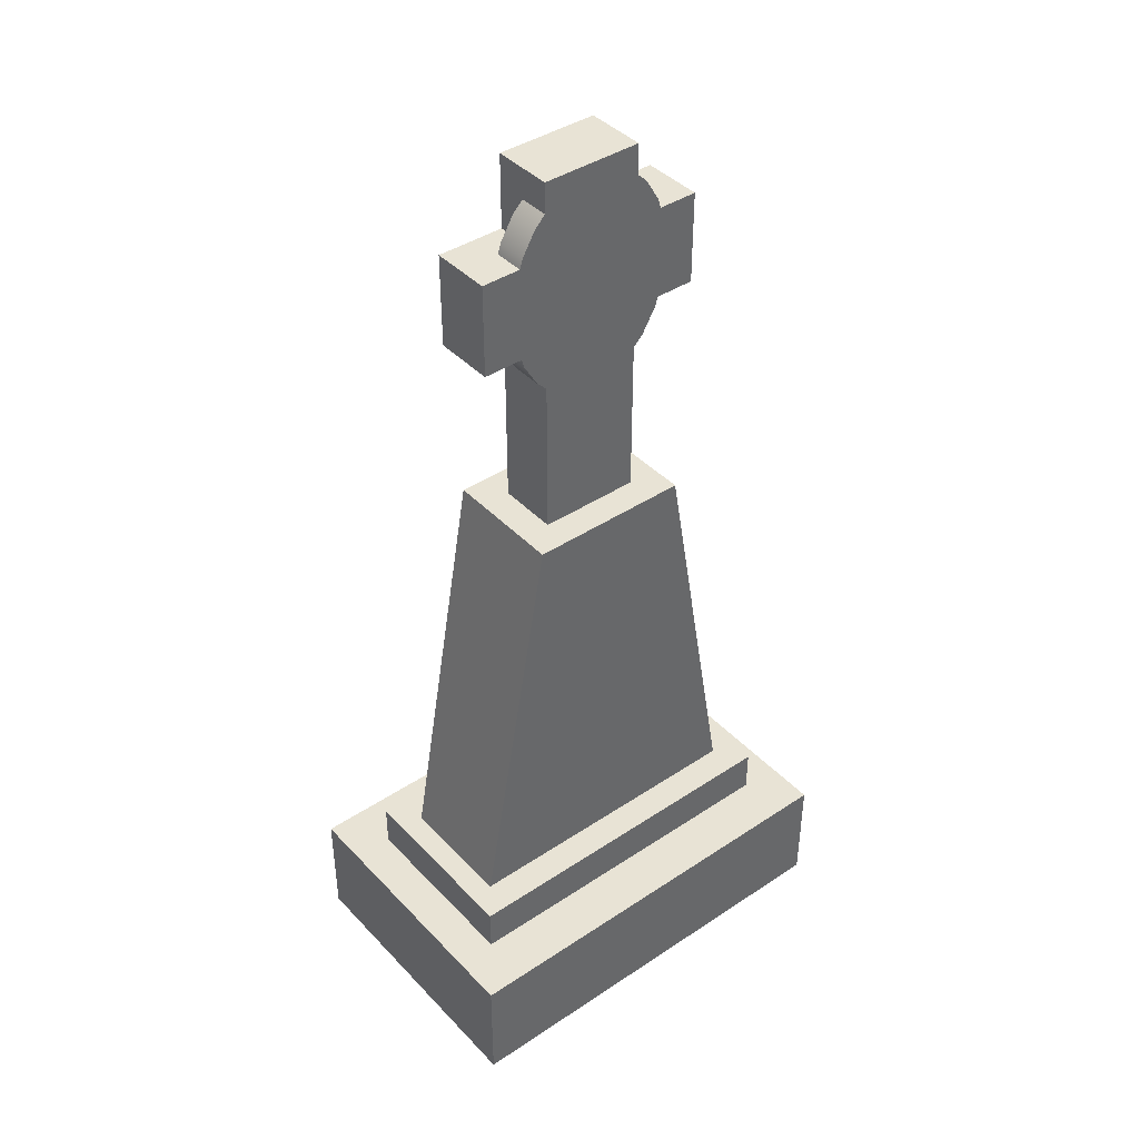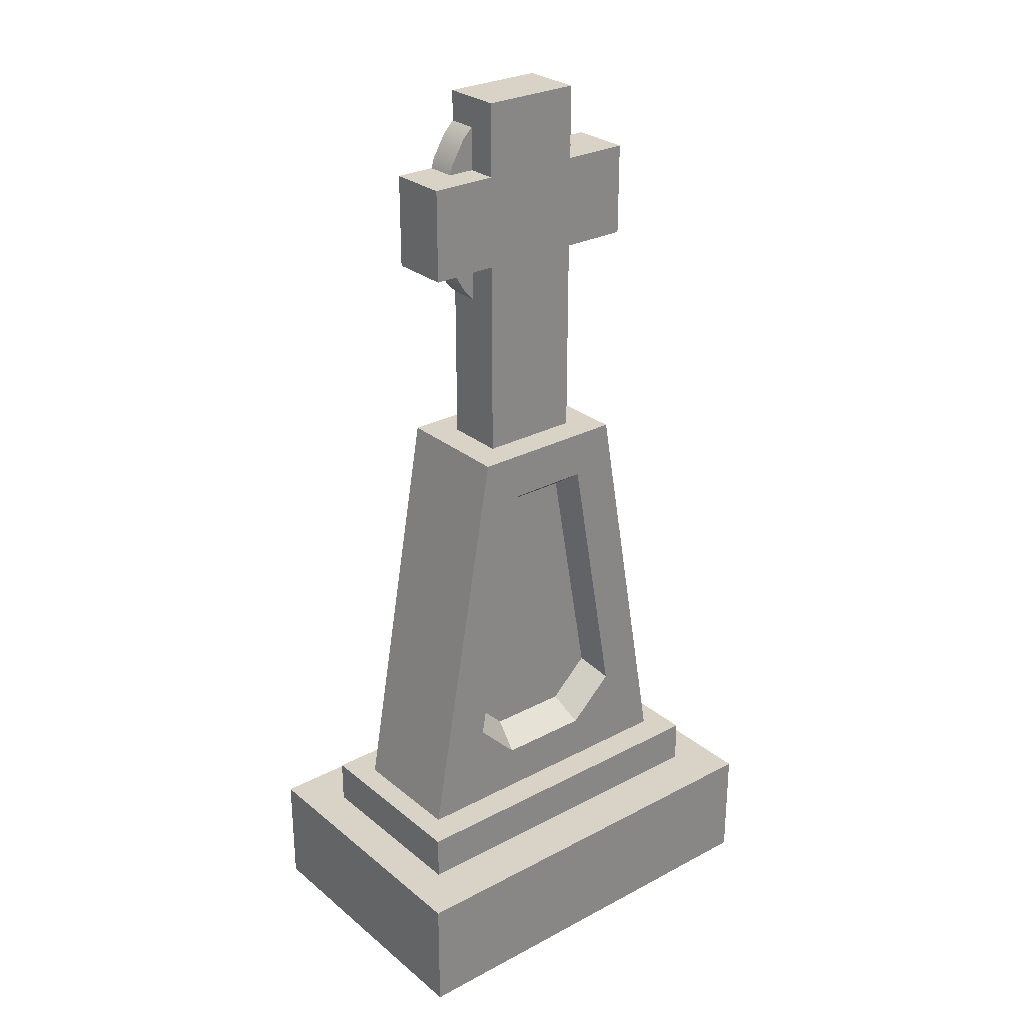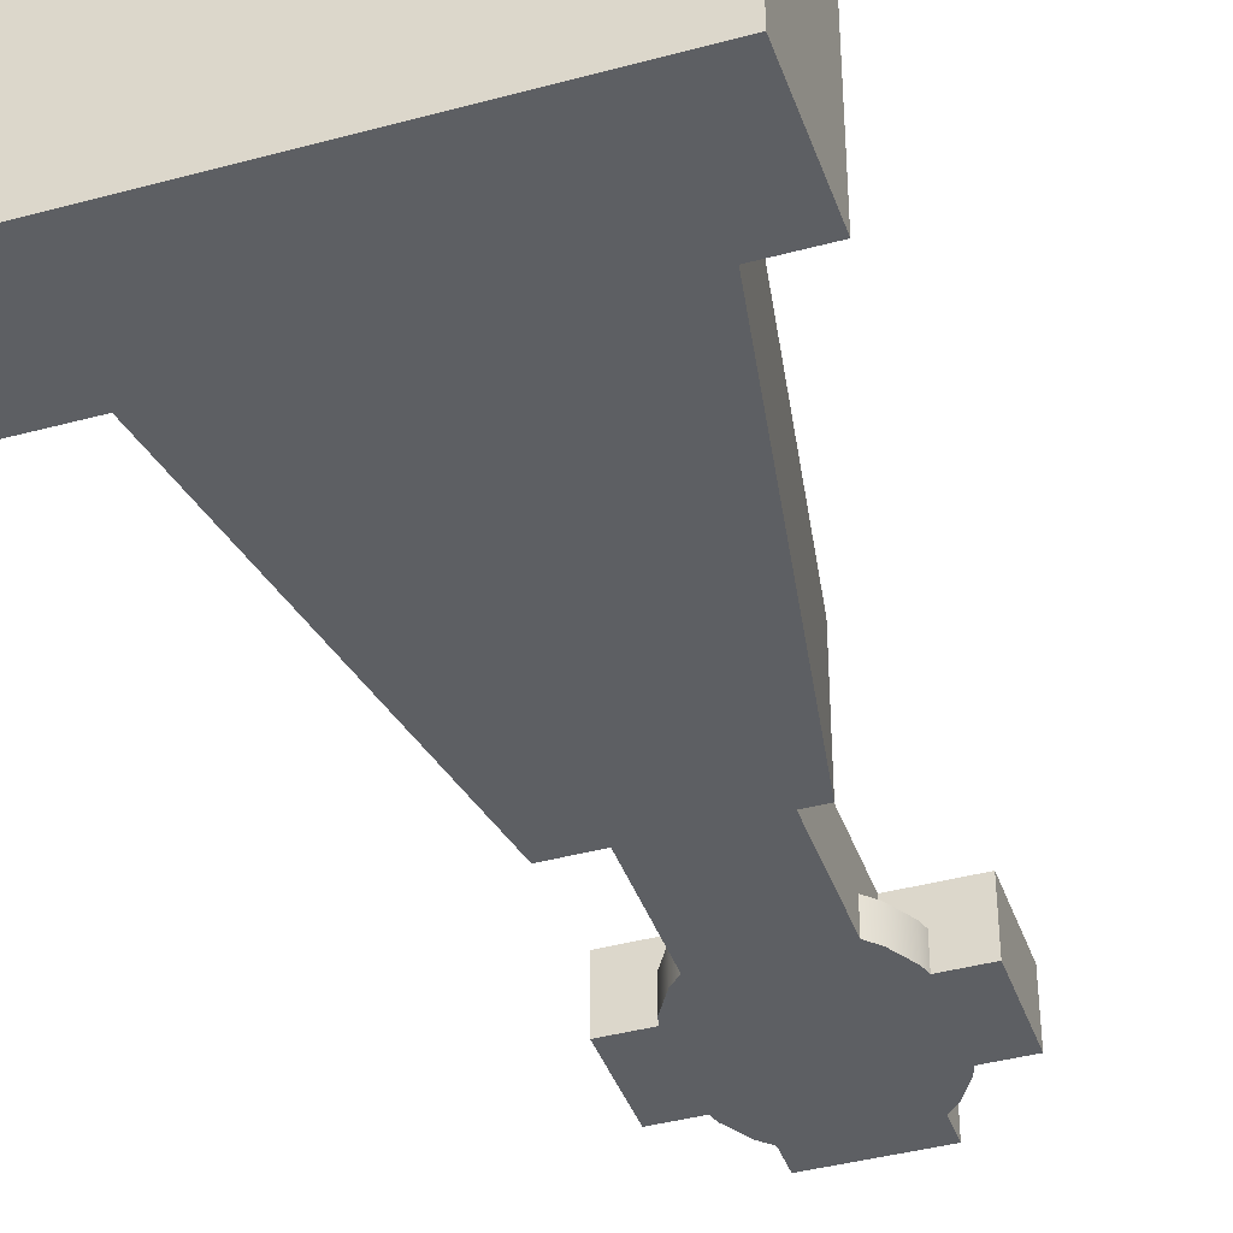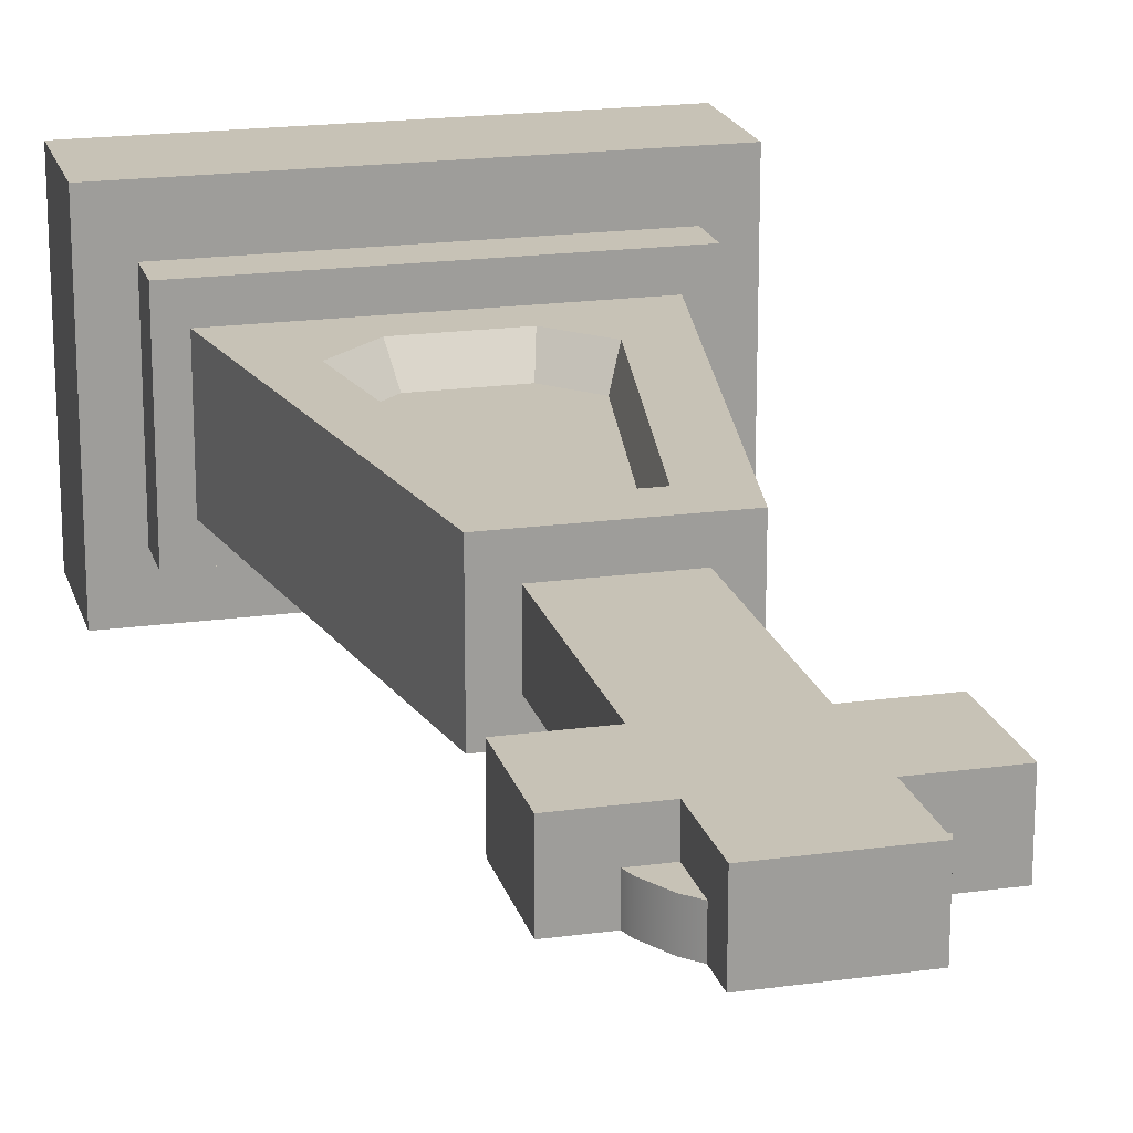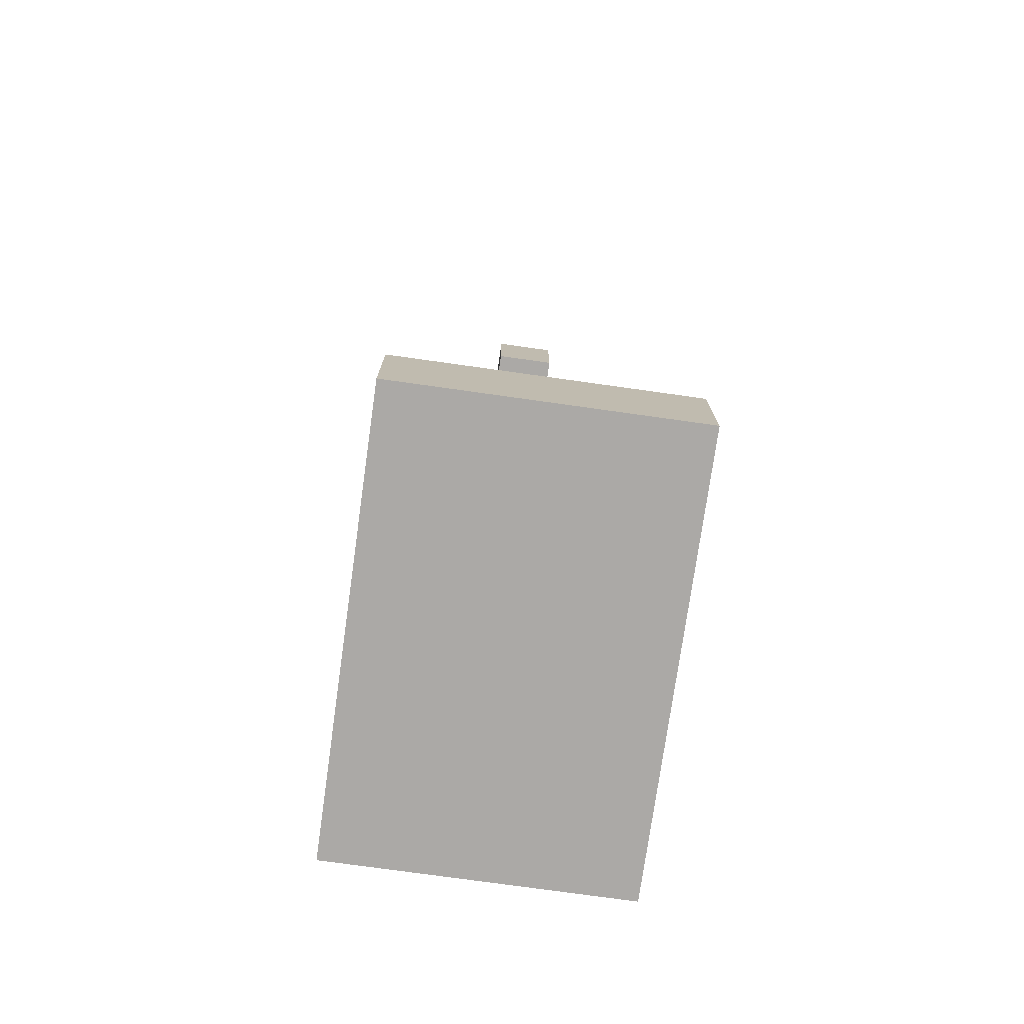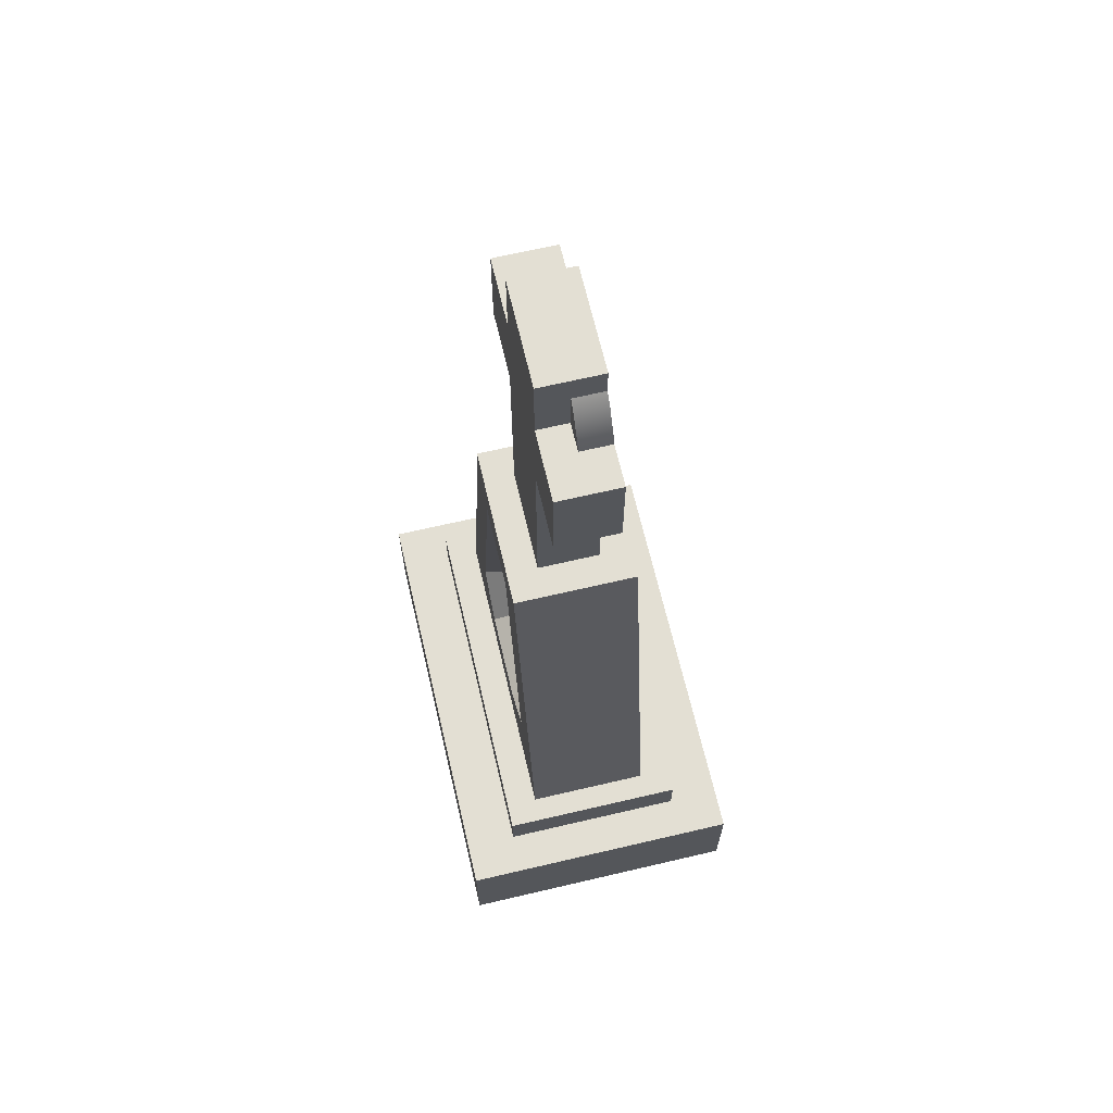
<metadata>
{"format":"obj","ext":"obj","renderer":"f3d","projection":"perspective","resolution":1024,"background":"white","views":[{"elev":41.3,"azim":141.1,"up":"+Y"},{"elev":27.8,"azim":-39.0,"up":"+Y"},{"elev":-40.3,"azim":18.5,"up":"+Z"},{"elev":19.3,"azim":165.5,"up":"+Z"},{"elev":-75.5,"azim":-98.0,"up":"+Y"},{"elev":67.0,"azim":76.8,"up":"+Y"}]}
</metadata>
<code>
g gravestoneCross
v -0.05123 0.7422 0
v -0.0618 0.7528 0
v -0.05123 0.786 0
v -0.07569 0.7763 0
v -0.07881 0.786 0
v 0.09174 0.2542 0.06147
v 0.04587 0.2113 0.06147
v 0.07981 0.2697 0.03147
v 0.0399 0.2324 0.03147
v 0.0618 0.9133 -0.03074
v 0.0618 0.9133 0
v 0.05123 0.9238 -0.03074
v 0.05123 0.9238 0
v -0.156 0.1638 0.06147
v 0.156 0.1638 0.06147
v 0.08188 0.5825 0.06147
v 0.04205 0.535 0.06147
v -0.04205 0.535 0.06147
v -0.04966 0.2113 0.06147
v -0.09174 0.2542 0.06147
v -0.08188 0.5825 0.06147
v 0.2208 0 0.1456
v -0.2208 0 0.1456
v 0.2208 0.1183 0.1456
v -0.2208 0.1183 0.1456
v 0.07569 0.7763 -0.03074
v 0.0618 0.7528 -0.03074
v 0.07569 0.7763 0
v 0.0618 0.7528 0
v -0.07569 0.8898 -0.03074
v -0.0618 0.9133 -0.03074
v -0.07569 0.8898 0
v -0.0618 0.9133 0
v 0.07569 0.8898 -0.03074
v 0.07881 0.88 -0.03074
v 0.07569 0.8898 0
v 0.07881 0.88 0
v -0.03659 0.514 0.03147
v -0.07981 0.2697 0.03147
v -0.1804 0.1183 -0.09317
v 0.1804 0.1183 -0.09317
v -0.1804 0.1638 -0.09317
v 0.1804 0.1638 -0.09317
v 0.05123 0.9543 -0.03074
v 0.05123 0.9543 0.03074
v 0.05123 0.88 0
v 0.05123 0.88 0.03074
v -0.04321 0.2324 0.03147
v 0.1804 0.1638 0.09317
v 0.156 0.1638 -0.06147
v -0.156 0.1638 -0.06147
v -0.1804 0.1638 0.09317
v -0.07881 0.88 -0.03074
v -0.05123 0.9238 -0.03074
v -0.05123 0.9543 -0.03074
v 0.119 0.88 -0.03074
v -0.119 0.88 -0.03074
v 0.119 0.786 -0.03074
v 0.07881 0.786 -0.03074
v -0.07881 0.786 -0.03074
v -0.119 0.786 -0.03074
v -0.07569 0.7763 -0.03074
v -0.0618 0.7528 -0.03074
v 0.05123 0.7422 -0.03074
v -0.05123 0.7422 -0.03074
v 0.05123 0.5825 -0.03074
v -0.05123 0.5825 -0.03074
v -0.05123 0.9543 0.03074
v 0.08188 0.5825 -0.06147
v -0.2208 0 -0.1456
v 0.2208 0 -0.1456
v -0.2208 0.1183 -0.1456
v 0.2208 0.1183 -0.1456
v -0.08188 0.5825 -0.06147
v -0.05123 0.5825 0.03074
v 0.05123 0.5825 0.03074
v 0.1804 0.1183 0.09317
v -0.1804 0.1183 0.09317
v -0.05123 0.88 0.03074
v -0.119 0.88 0.03074
v 0.119 0.88 0.03074
v -0.119 0.786 0.03074
v -0.05123 0.786 0.03074
v 0.05123 0.786 0.03074
v 0.119 0.786 0.03074
v 0.07881 0.786 0
v -0.05123 0.9238 0
v 0.03659 0.514 0.03147
v 0.05123 0.786 0
v 0.05123 0.7422 0
v -0.07881 0.88 0
v -0.05123 0.88 0
f 3 2 1
f 2 3 4
f 4 3 5
f 8 7 6
f 7 8 9
f 12 11 10
f 11 12 13
f 15 7 14
f 7 15 6
f 6 15 16
f 6 16 17
f 17 16 18
f 19 14 7
f 20 14 19
f 14 20 21
f 21 20 18
f 21 18 16
f 24 23 22
f 23 24 25
f 28 27 26
f 27 28 29
f 32 31 30
f 31 32 33
f 36 35 34
f 35 36 37
f 18 39 38
f 39 18 20
f 42 41 40
f 41 42 43
f 45 12 44
f 12 45 13
f 13 45 46
f 46 45 47
f 9 19 7
f 19 9 48
f 43 50 49
f 50 43 42
f 50 42 51
f 51 42 14
f 15 49 50
f 49 15 52
f 52 15 14
f 52 14 42
f 30 35 53
f 35 30 34
f 34 30 31
f 34 31 10
f 10 31 54
f 10 54 12
f 12 54 55
f 12 55 44
f 56 53 35
f 56 57 53
f 58 57 56
f 59 57 58
f 60 57 59
f 57 60 61
f 26 60 59
f 26 62 60
f 27 62 26
f 27 63 62
f 64 63 27
f 64 65 63
f 66 65 64
f 65 66 67
f 55 45 44
f 45 55 68
f 4 60 62
f 60 4 5
f 16 50 69
f 50 16 15
f 72 71 70
f 71 72 73
f 69 66 16
f 66 69 74
f 66 74 67
f 67 74 75
f 76 16 66
f 16 76 21
f 21 76 75
f 21 75 74
f 49 41 43
f 41 49 77
f 73 41 24
f 41 73 72
f 41 72 40
f 40 72 78
f 77 24 41
f 24 77 25
f 25 77 78
f 25 78 72
f 45 79 47
f 79 45 68
f 80 47 79
f 80 81 47
f 82 81 80
f 83 81 82
f 84 81 83
f 81 84 85
f 75 84 83
f 84 75 76
f 78 42 40
f 42 78 52
f 86 26 59
f 26 86 28
f 31 87 54
f 87 31 33
f 82 3 83
f 3 82 5
f 5 82 60
f 60 82 61
f 75 65 67
f 65 75 1
f 1 75 3
f 3 75 83
f 24 71 73
f 71 24 22
f 18 88 17
f 88 18 38
f 2 65 1
f 65 2 63
f 84 58 85
f 58 84 86
f 86 84 89
f 59 58 86
f 81 58 56
f 58 81 85
f 23 72 70
f 72 23 25
f 84 90 89
f 76 90 84
f 66 90 76
f 90 66 64
f 35 81 56
f 81 35 37
f 81 37 47
f 47 37 46
f 57 91 53
f 80 91 57
f 79 91 80
f 91 79 92
f 2 62 63
f 62 2 4
f 23 71 22
f 71 23 70
f 36 46 37
f 46 36 13
f 13 36 11
f 8 48 9
f 48 8 39
f 39 8 88
f 39 88 38
f 91 30 53
f 30 91 32
f 14 74 51
f 74 14 21
f 49 78 77
f 78 49 52
f 29 89 90
f 89 29 28
f 89 28 86
f 79 87 92
f 68 87 79
f 55 87 68
f 87 55 54
f 82 57 61
f 57 82 80
f 20 48 39
f 48 20 19
f 6 88 8
f 88 6 17
f 11 34 10
f 34 11 36
f 90 27 29
f 27 90 64
f 87 91 92
f 91 87 32
f 32 87 33
f 74 50 51
f 50 74 69

</code>
